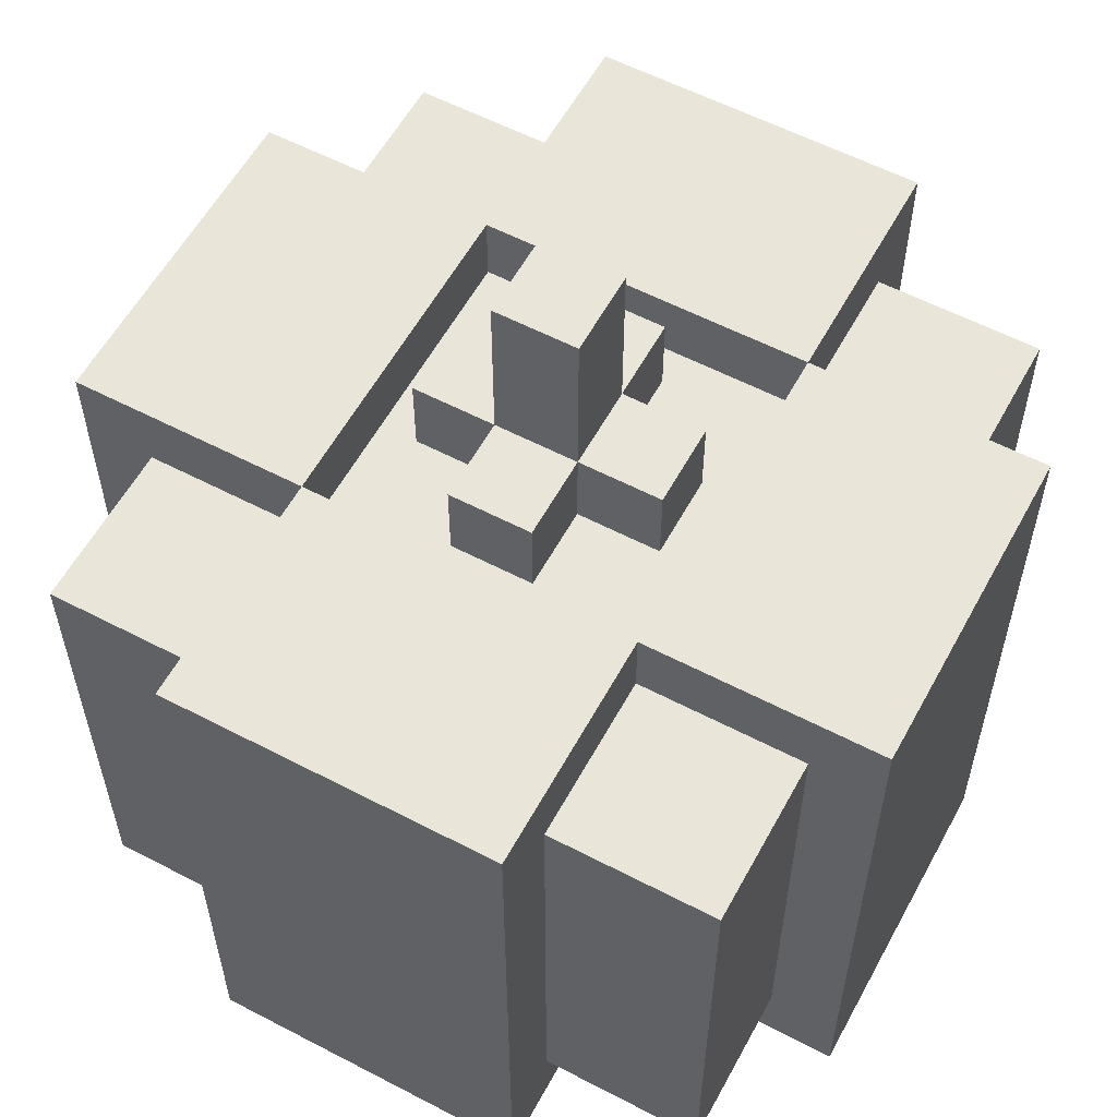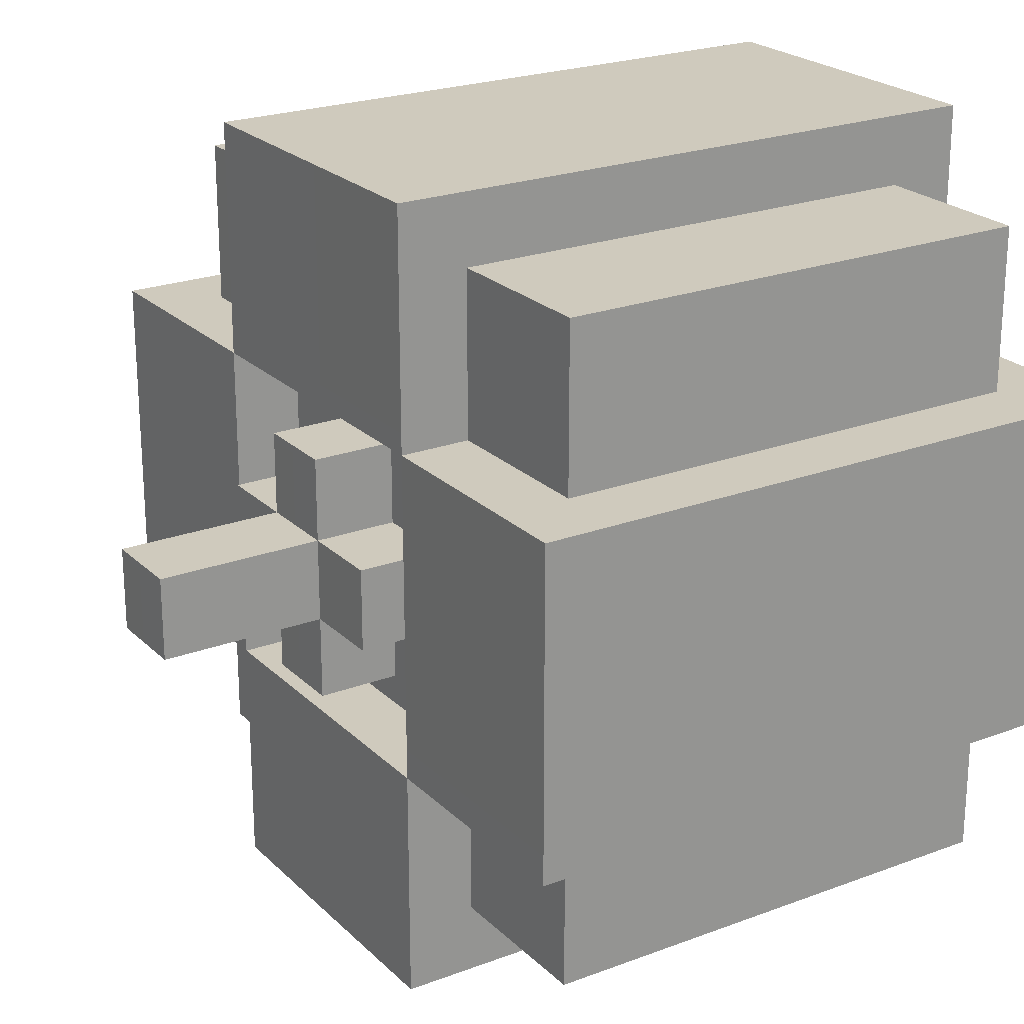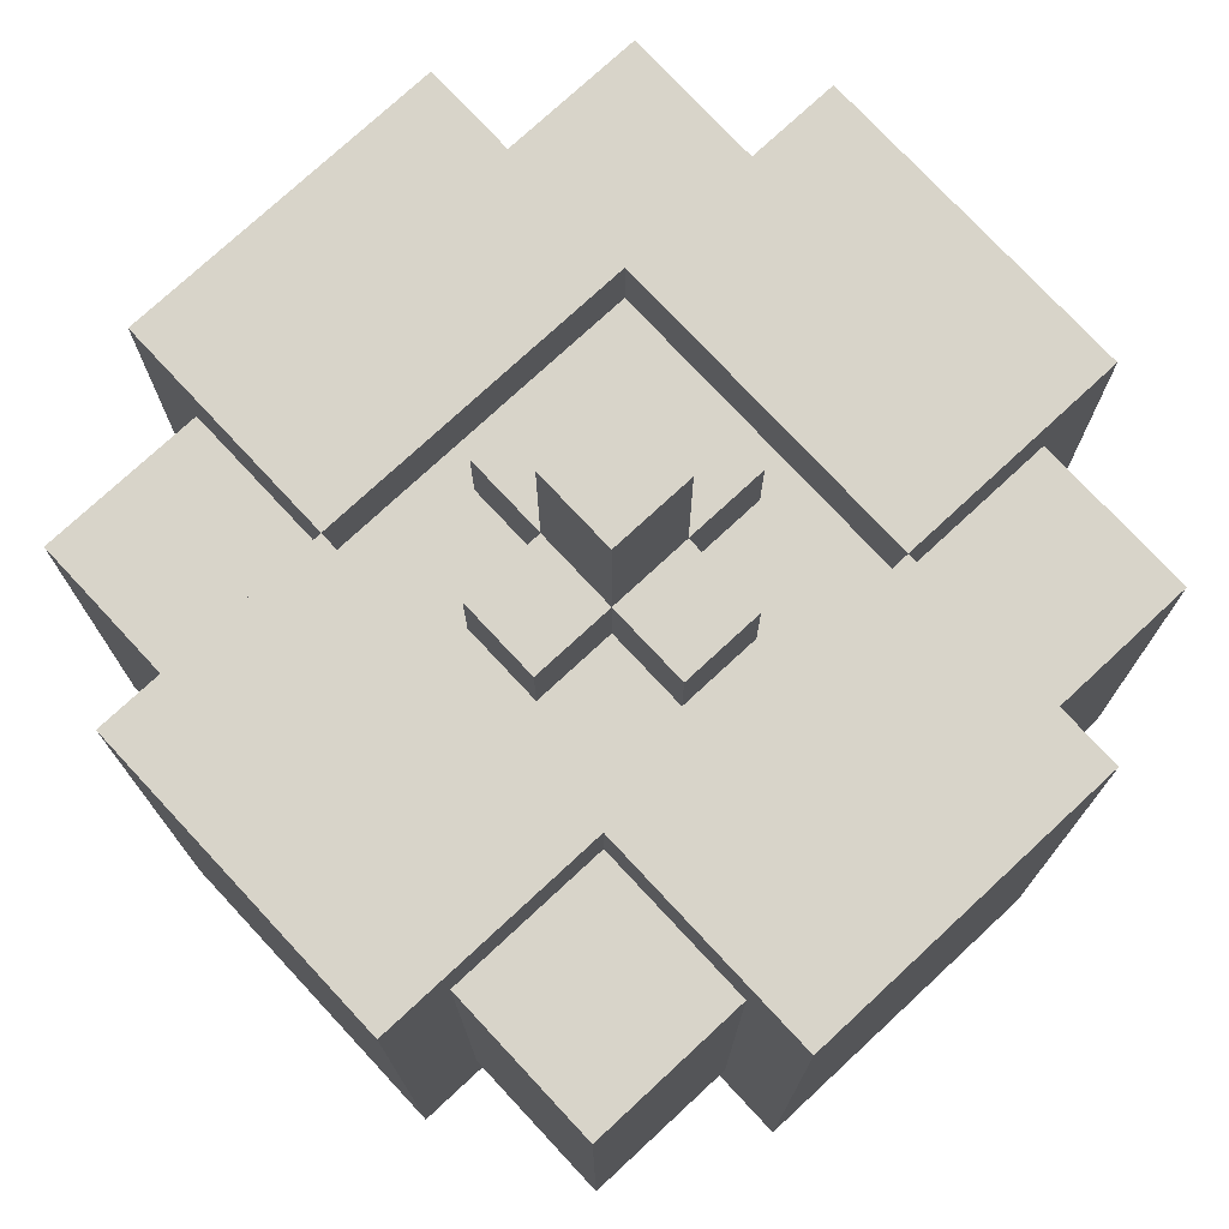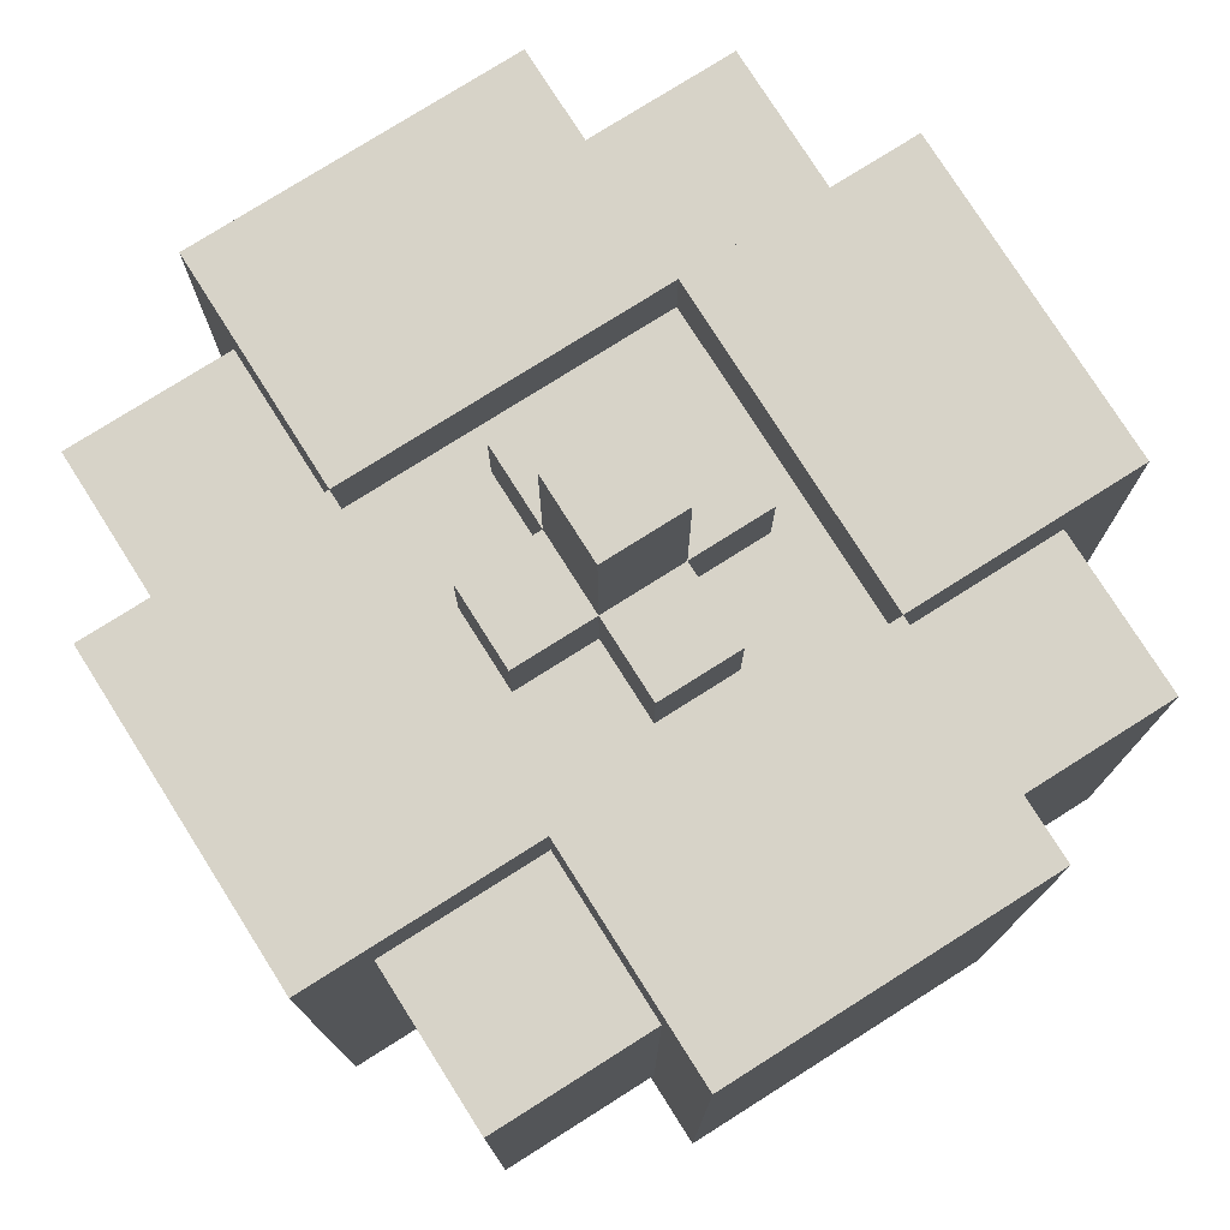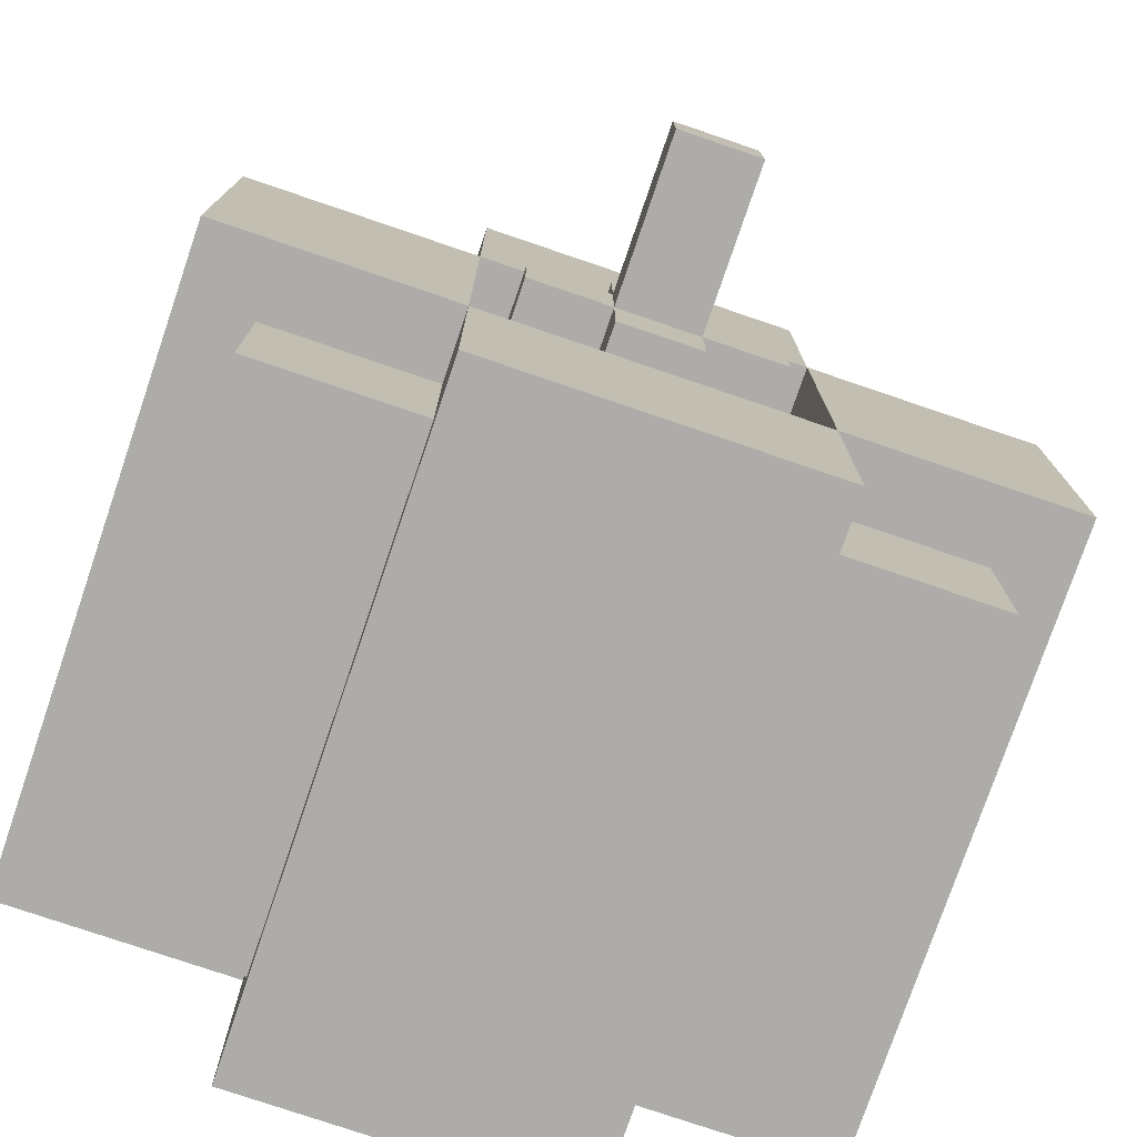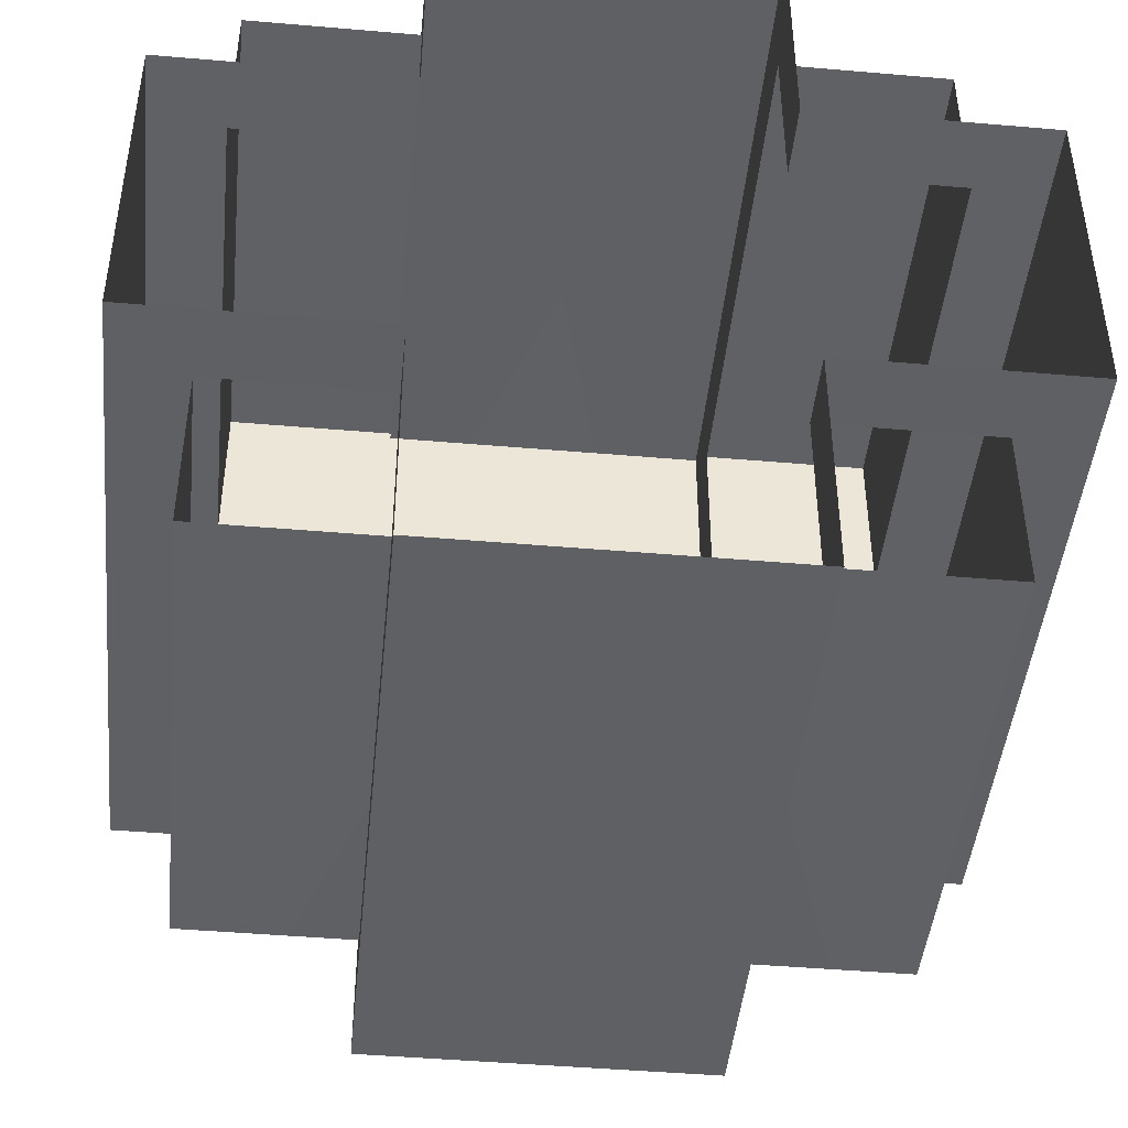
<metadata>
{"format":"obj","ext":"obj","renderer":"f3d","projection":"perspective","resolution":1024,"background":"white","views":[{"elev":57.9,"azim":118.4,"up":"+Y"},{"elev":22.9,"azim":-122.7,"up":"+Z"},{"elev":75.4,"azim":-42.9,"up":"+Y"},{"elev":77.1,"azim":147.7,"up":"+Y"},{"elev":-76.8,"azim":161.2,"up":"+Z"},{"elev":-45.3,"azim":-5.7,"up":"+Z"}]}
</metadata>
<code>
g Pumpkin005
v -2.527 -0.05215 -1.041
v -2.527 3.96 1.041
v -2.527 -0.05215 1.041
v -2.527 3.96 -1.041
v -1.041 0.3922 -2.082
v -2.082 3.516 -2.082
v -2.082 0.3922 -2.082
v -1.041 3.516 -2.082
v -2.082 0.3922 -2.082
v -2.082 3.516 -1.041
v -2.082 0.3922 -1.041
v -2.082 3.516 -2.082
v -2.082 0.3922 1.041
v -2.082 3.516 2.082
v -2.082 0.3922 2.082
v -2.082 3.516 1.041
v -2.082 0.3922 2.082
v -1.041 3.516 2.082
v -1.041 0.3922 2.082
v -2.082 3.516 2.082
v -2.082 3.516 2.082
v -1.041 3.516 1.041
v -1.041 3.516 2.082
v -2.082 3.516 1.041
v -2.082 3.516 -1.041
v -1.041 3.516 -2.082
v -1.041 3.516 -1.041
v -2.082 3.516 -2.082
v -0.2603 5.143 0.2603
v -0.2603 4.1 -0.2603
v -0.2603 5.143 -0.2603
v -0.2603 4.1 0.2603
v -0.7828 3.579 -0.2603
v -0.2603 4.1 -0.2603
v -0.7828 4.1 -0.2603
v -0.2603 3.579 -0.2603
v -0.7828 4.1 -0.2603
v -0.2603 4.1 0.2603
v -0.7828 4.1 0.2603
v -0.2603 4.1 -0.2603
v -0.7828 4.1 0.2603
v -0.2603 3.579 0.2603
v -0.7828 3.579 0.2603
v -0.2603 4.1 0.2603
v -0.2603 4.1 -0.7828
v -0.2603 3.579 -0.2603
v -0.2603 3.579 -0.7828
v -0.2603 4.1 -0.2603
v -0.2603 3.579 0.7828
v -0.2603 4.1 0.2603
v -0.2603 4.1 0.7828
v -0.2603 3.579 0.2603
v -1.168e-05 4.1 0.7828
v 0.2603 4.1 0.2603
v 0.2603 4.1 0.7828
v -1.168e-05 4.1 0.2603
v -1.168e-05 4.1 0.7828
v -0.2603 4.1 0.2603
v -1.168e-05 4.1 0.2603
v -0.2603 4.1 0.7828
v -1.168e-05 4.1 -0.7828
v 0.2603 3.579 -0.7828
v 0.2603 4.1 -0.7828
v -1.168e-05 3.579 -0.7828
v -1.168e-05 4.1 -0.7828
v -0.2603 3.579 -0.7828
v -1.168e-05 3.579 -0.7828
v -0.2603 4.1 -0.7828
v -0.7828 4.1 0.2603
v -0.7828 3.579 -0.2603
v -0.7828 4.1 -0.2603
v -0.7828 3.579 0.2603
v -1.041 3.96 -2.527
v -1.041 0.3922 -2.082
v -1.041 -0.05215 -2.527
v -1.041 3.516 -2.082
v -1.041 -0.05215 2.527
v -1.041 3.516 2.082
v -1.041 3.96 2.527
v -1.041 0.3922 2.082
v -2.527 3.96 1.041
v -2.082 0.3922 1.041
v -2.527 -0.05215 1.041
v -2.082 3.516 1.041
v -2.527 -0.05215 -1.041
v -2.082 3.516 -1.041
v -2.527 3.96 -1.041
v -2.082 0.3922 -1.041
v -1.041 3.516 -2.082
v -1.041 3.96 -1.041
v -1.041 3.516 -1.041
v -1.041 3.96 -2.527
v -1.041 3.96 -1.041
v -2.527 3.96 1.041
v -2.527 3.96 -1.041
v -1.041 3.96 1.041
v -1.168e-05 3.96 1.041
v 1.041 3.516 1.041
v 1.041 3.96 1.041
v -1.168e-05 3.516 1.041
v -1.168e-05 3.96 1.041
v -1.041 3.516 1.041
v -1.168e-05 3.516 1.041
v -1.041 3.96 1.041
v -1.041 3.516 1.041
v -1.041 3.96 -1.041
v -1.041 3.516 -1.041
v -1.041 3.96 1.041
v -1.041 3.96 2.527
v -1.041 3.516 1.041
v -1.041 3.96 1.041
v -1.041 3.516 2.082
v -1.041 -0.05215 2.527
v -1.041 0.3922 1.041
v -1.041 0.3922 2.082
v -1.041 -0.05215 1.041
v -2.527 3.96 -1.041
v -1.041 3.516 -1.041
v -1.041 3.96 -1.041
v -2.082 3.516 -1.041
v -2.527 -0.05215 -1.041
v -1.041 0.3922 -1.041
v -2.082 0.3922 -1.041
v -1.041 -0.05215 -1.041
v -1.041 -0.05215 1.041
v -2.082 0.3922 1.041
v -1.041 0.3922 1.041
v -2.527 -0.05215 1.041
v -1.041 -0.05215 -2.527
v -1.041 0.3922 -1.041
v -1.041 -0.05215 -1.041
v -1.041 0.3922 -2.082
v -1.041 3.96 1.041
v -2.082 3.516 1.041
v -2.527 3.96 1.041
v -1.041 3.516 1.041
v -1.041 -0.05215 -2.527
v -1.168e-05 3.96 -2.527
v -1.041 3.96 -2.527
v -1.168e-05 -0.05215 -2.527
v -1.168e-05 3.96 -2.527
v 1.041 -0.05215 -2.527
v 1.041 3.96 -2.527
v -1.168e-05 -0.05215 -2.527
v -0.2603 5.143 0.2603
v -1.168e-05 4.1 0.2603
v -0.2603 4.1 0.2603
v -1.168e-05 5.143 0.2603
v -1.168e-05 4.1 0.2603
v 0.2603 5.143 0.2603
v 0.2603 4.1 0.2603
v -1.168e-05 5.143 0.2603
v -0.2603 4.1 -0.7828
v -1.168e-05 4.1 -0.2603
v -0.2603 4.1 -0.2603
v -1.168e-05 4.1 -0.7828
v -1.168e-05 4.1 -0.2603
v 0.2603 4.1 -0.7828
v 0.2603 4.1 -0.2603
v -1.168e-05 4.1 -0.7828
v -0.2603 4.1 0.7828
v -1.168e-05 3.579 0.7828
v -0.2603 3.579 0.7828
v -1.168e-05 4.1 0.7828
v -1.168e-05 3.579 0.7828
v 0.2603 4.1 0.7828
v 0.2603 3.579 0.7828
v -1.168e-05 4.1 0.7828
v -0.2603 5.143 -0.2603
v -1.168e-05 5.143 0.2603
v -0.2603 5.143 0.2603
v -1.168e-05 5.143 -0.2603
v -1.168e-05 5.143 0.2603
v 0.2603 5.143 -0.2603
v 0.2603 5.143 0.2603
v -1.168e-05 5.143 -0.2603
v -1.041 3.96 2.527
v -1.168e-05 -0.05215 2.527
v -1.041 -0.05215 2.527
v -1.168e-05 3.96 2.527
v 1.041 3.96 2.527
v -1.168e-05 -0.05215 2.527
v -1.168e-05 3.96 2.527
v 1.041 -0.05215 2.527
v 2.527 -0.05215 -1.041
v 2.527 3.96 1.041
v 2.527 3.96 -1.041
v 2.527 -0.05215 1.041
v 1.041 0.3922 -2.082
v 2.082 3.516 -2.082
v 1.041 3.516 -2.082
v 2.082 0.3922 -2.082
v 2.082 0.3922 -2.082
v 2.082 3.516 -1.041
v 2.082 3.516 -2.082
v 2.082 0.3922 -1.041
v 2.082 0.3922 1.041
v 2.082 3.516 2.082
v 2.082 3.516 1.041
v 2.082 0.3922 2.082
v 2.082 0.3922 2.082
v 1.041 3.516 2.082
v 2.082 3.516 2.082
v 1.041 0.3922 2.082
v 2.082 3.516 2.082
v 1.041 3.516 1.041
v 2.082 3.516 1.041
v 1.041 3.516 2.082
v 2.082 3.516 -1.041
v 1.041 3.516 -2.082
v 2.082 3.516 -2.082
v 1.041 3.516 -1.041
v 0.2603 5.143 0.2603
v 0.2603 4.1 -0.2603
v 0.2603 4.1 0.2603
v 0.2603 5.143 -0.2603
v 0.7828 3.579 -0.2603
v 0.2603 4.1 -0.2603
v 0.2603 3.579 -0.2603
v 0.7828 4.1 -0.2603
v 0.7828 4.1 -0.2603
v 0.2603 4.1 0.2603
v 0.2603 4.1 -0.2603
v 0.7828 4.1 0.2603
v 0.7828 4.1 0.2603
v 0.2603 3.579 0.2603
v 0.2603 4.1 0.2603
v 0.7828 3.579 0.2603
v 0.2603 4.1 -0.7828
v 0.2603 3.579 -0.2603
v 0.2603 4.1 -0.2603
v 0.2603 3.579 -0.7828
v 0.2603 3.579 0.7828
v 0.2603 4.1 0.2603
v 0.2603 3.579 0.2603
v 0.2603 4.1 0.7828
v 0.7828 4.1 0.2603
v 0.7828 3.579 -0.2603
v 0.7828 3.579 0.2603
v 0.7828 4.1 -0.2603
v 1.041 3.96 -2.527
v 1.041 0.3922 -2.082
v 1.041 3.516 -2.082
v 1.041 -0.05215 -2.527
v 1.041 -0.05215 2.527
v 1.041 3.516 2.082
v 1.041 0.3922 2.082
v 1.041 3.96 2.527
v 2.527 3.96 1.041
v 2.082 0.3922 1.041
v 2.082 3.516 1.041
v 2.527 -0.05215 1.041
v 2.527 -0.05215 -1.041
v 2.082 3.516 -1.041
v 2.082 0.3922 -1.041
v 2.527 3.96 -1.041
v 1.041 3.516 -2.082
v 1.041 3.516 -1.041
v 1.041 3.96 -1.041
v 1.041 3.96 -2.527
v -1.168e-05 3.96 1.041
v -1.041 3.96 2.527
v -1.041 3.96 1.041
v -1.168e-05 3.96 2.527
v -1.168e-05 3.96 1.041
v 1.041 3.96 2.527
v -1.168e-05 3.96 2.527
v 1.041 3.96 1.041
v -1.041 3.96 -2.527
v -1.168e-05 3.96 -1.041
v -1.041 3.96 -1.041
v -1.168e-05 3.96 -2.527
v 1.041 3.96 -2.527
v -1.168e-05 3.96 -1.041
v -1.168e-05 3.96 -2.527
v 1.041 3.96 -1.041
v 1.041 3.96 -1.041
v 2.527 3.96 1.041
v 1.041 3.96 1.041
v 2.527 3.96 -1.041
v 1.041 3.516 1.041
v 1.041 3.96 -1.041
v 1.041 3.96 1.041
v 1.041 3.516 -1.041
v 1.041 3.96 2.527
v 1.041 3.516 1.041
v 1.041 3.516 2.082
v 1.041 3.96 1.041
v 1.041 -0.05215 2.527
v 1.041 0.3922 1.041
v 1.041 -0.05215 1.041
v 1.041 0.3922 2.082
v 2.527 3.96 -1.041
v 1.041 3.516 -1.041
v 2.082 3.516 -1.041
v 1.041 3.96 -1.041
v 2.527 -0.05215 -1.041
v 1.041 0.3922 -1.041
v 1.041 -0.05215 -1.041
v 2.082 0.3922 -1.041
v 1.041 -0.05215 1.041
v 2.082 0.3922 1.041
v 2.527 -0.05215 1.041
v 1.041 0.3922 1.041
v 1.041 -0.05215 -2.527
v 1.041 0.3922 -1.041
v 1.041 0.3922 -2.082
v 1.041 -0.05215 -1.041
v 1.041 3.96 1.041
v 2.082 3.516 1.041
v 1.041 3.516 1.041
v 2.527 3.96 1.041
v -1.041 3.516 -1.041
v -1.168e-05 3.516 1.041
v -1.041 3.516 1.041
v -1.168e-05 3.516 -1.041
v -1.168e-05 3.516 1.041
v 1.041 3.516 -1.041
v 1.041 3.516 1.041
v -1.168e-05 3.516 -1.041
v -0.2603 4.1 -0.2603
v -1.168e-05 5.143 -0.2603
v -0.2603 5.143 -0.2603
v -1.168e-05 4.1 -0.2603
v -1.168e-05 5.143 -0.2603
v 0.2603 4.1 -0.2603
v 0.2603 5.143 -0.2603
v -1.168e-05 4.1 -0.2603
v -1.041 3.96 -1.041
v -1.168e-05 3.516 -1.041
v -1.041 3.516 -1.041
v -1.168e-05 3.96 -1.041
v -1.168e-05 3.516 -1.041
v 1.041 3.96 -1.041
v 1.041 3.516 -1.041
v -1.168e-05 3.96 -1.041
g Pumpkin005_0
f 3 2 1
f 4 1 2
f 7 6 5
f 8 5 6
f 11 10 9
f 12 9 10
f 15 14 13
f 16 13 14
f 19 18 17
f 20 17 18
f 23 22 21
f 24 21 22
f 27 26 25
f 28 25 26
f 31 30 29
f 32 29 30
f 35 34 33
f 36 33 34
f 39 38 37
f 40 37 38
f 43 42 41
f 44 41 42
f 47 46 45
f 48 45 46
f 51 50 49
f 52 49 50
f 55 54 53
f 54 56 53
f 59 58 57
f 57 58 60
f 63 62 61
f 62 64 61
f 67 66 65
f 65 66 68
f 71 70 69
f 72 69 70
f 75 74 73
f 76 73 74
f 79 78 77
f 80 77 78
f 83 82 81
f 84 81 82
f 87 86 85
f 88 85 86
f 91 90 89
f 90 92 89
f 95 94 93
f 96 93 94
f 99 98 97
f 98 100 97
f 103 102 101
f 101 102 104
f 107 106 105
f 108 105 106
f 111 110 109
f 112 109 110
f 115 114 113
f 116 113 114
f 119 118 117
f 120 117 118
f 123 122 121
f 124 121 122
f 127 126 125
f 128 125 126
f 131 130 129
f 132 129 130
f 135 134 133
f 136 133 134
f 139 138 137
f 137 138 140
f 143 142 141
f 141 142 144
f 147 146 145
f 145 146 148
f 151 150 149
f 149 150 152
f 155 154 153
f 153 154 156
f 159 158 157
f 157 158 160
f 163 162 161
f 161 162 164
f 167 166 165
f 165 166 168
f 171 170 169
f 169 170 172
f 175 174 173
f 173 174 176
f 179 178 177
f 177 178 180
f 183 182 181
f 181 182 184
f 187 186 185
f 188 185 186
f 191 190 189
f 192 189 190
f 195 194 193
f 196 193 194
f 199 198 197
f 200 197 198
f 203 202 201
f 204 201 202
f 207 206 205
f 208 205 206
f 211 210 209
f 212 209 210
f 215 214 213
f 216 213 214
f 219 218 217
f 220 217 218
f 223 222 221
f 224 221 222
f 227 226 225
f 228 225 226
f 231 230 229
f 232 229 230
f 235 234 233
f 236 233 234
f 239 238 237
f 240 237 238
f 243 242 241
f 244 241 242
f 247 246 245
f 248 245 246
f 251 250 249
f 252 249 250
f 255 254 253
f 256 253 254
f 259 258 257
f 260 259 257
f 263 262 261
f 262 264 261
f 267 266 265
f 265 266 268
f 271 270 269
f 269 270 272
f 275 274 273
f 273 274 276
f 279 278 277
f 280 277 278
f 283 282 281
f 284 281 282
f 287 286 285
f 288 285 286
f 291 290 289
f 292 289 290
f 295 294 293
f 296 293 294
f 299 298 297
f 300 297 298
f 303 302 301
f 304 301 302
f 307 306 305
f 308 305 306
f 311 310 309
f 312 309 310
f 315 314 313
f 313 314 316
f 319 318 317
f 317 318 320
f 323 322 321
f 321 322 324
f 327 326 325
f 325 326 328
f 331 330 329
f 329 330 332
f 335 334 333
f 333 334 336

</code>
